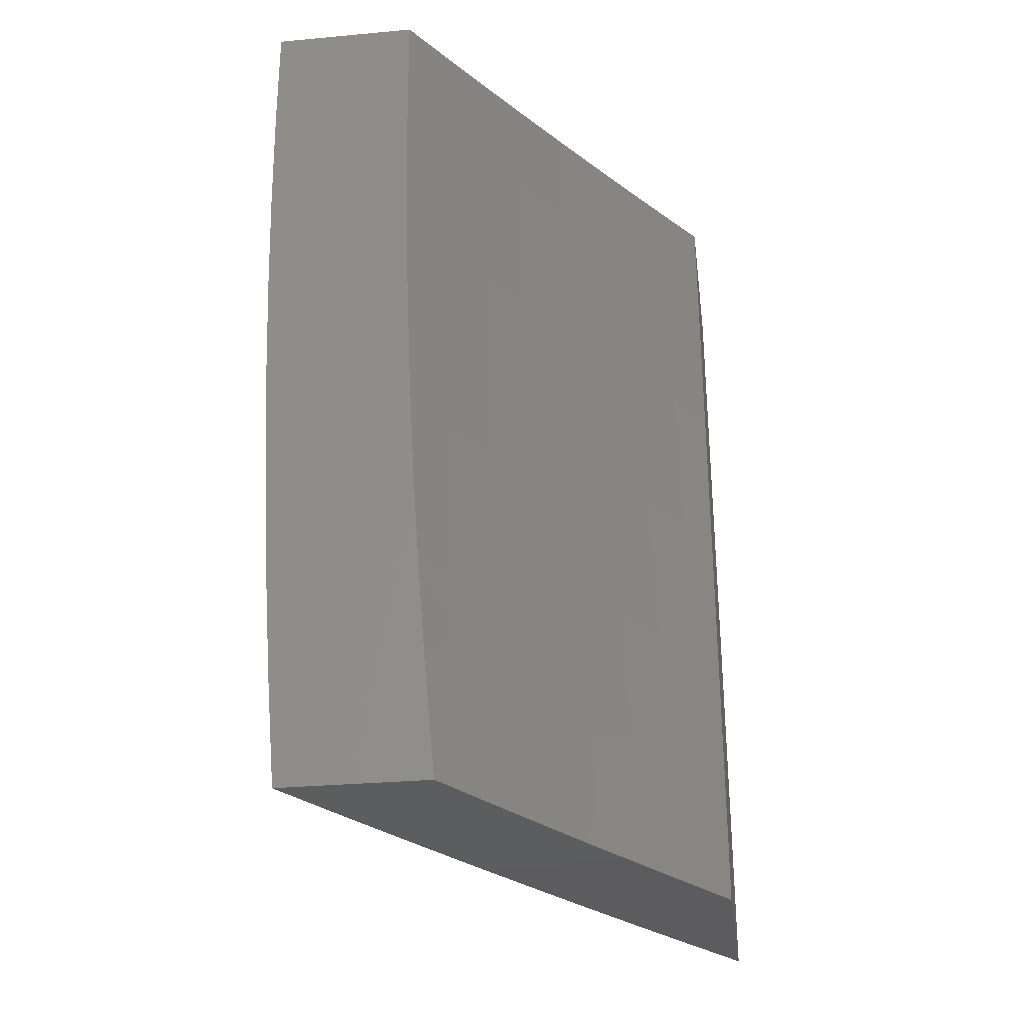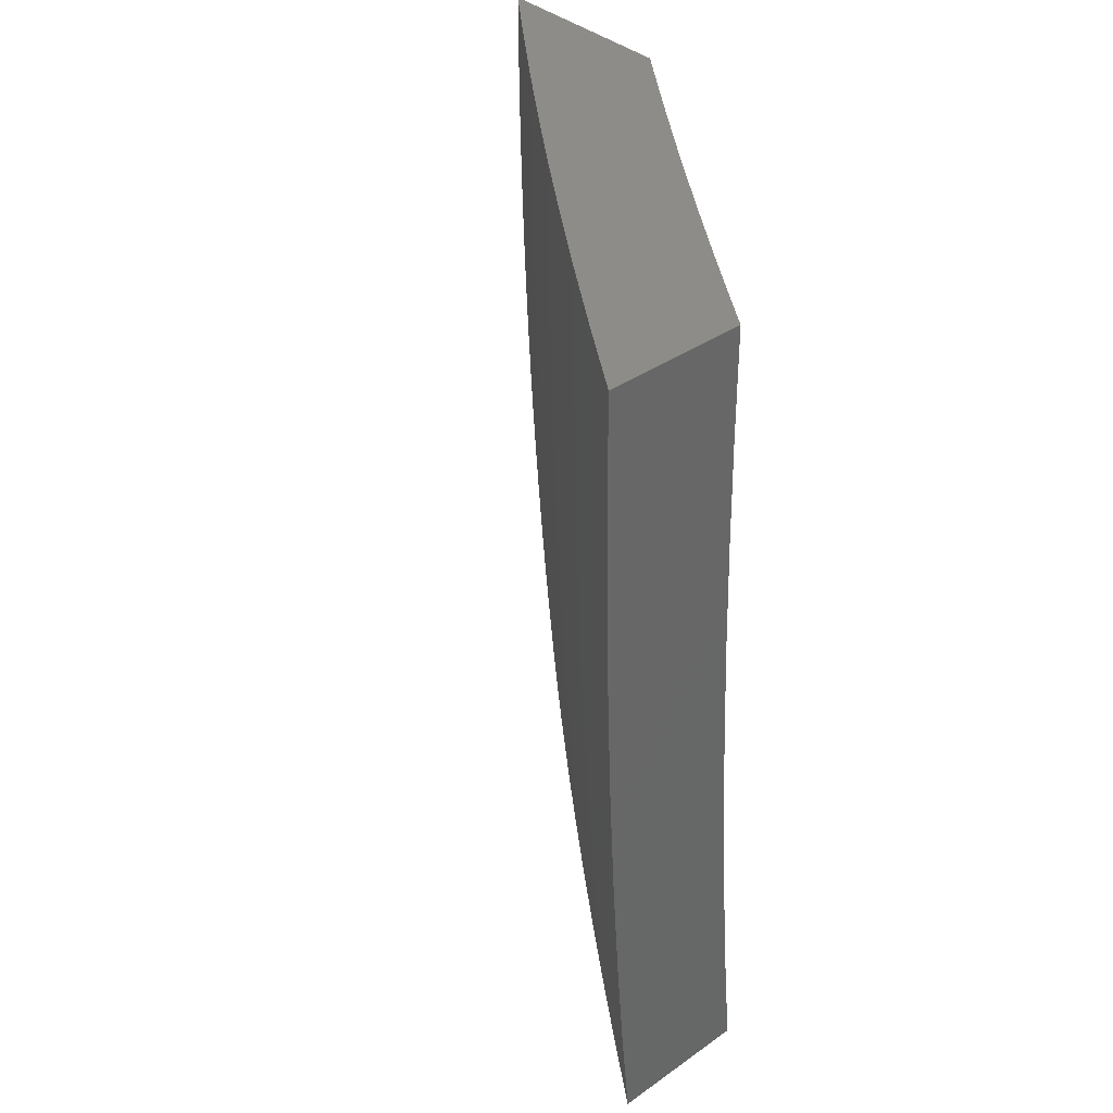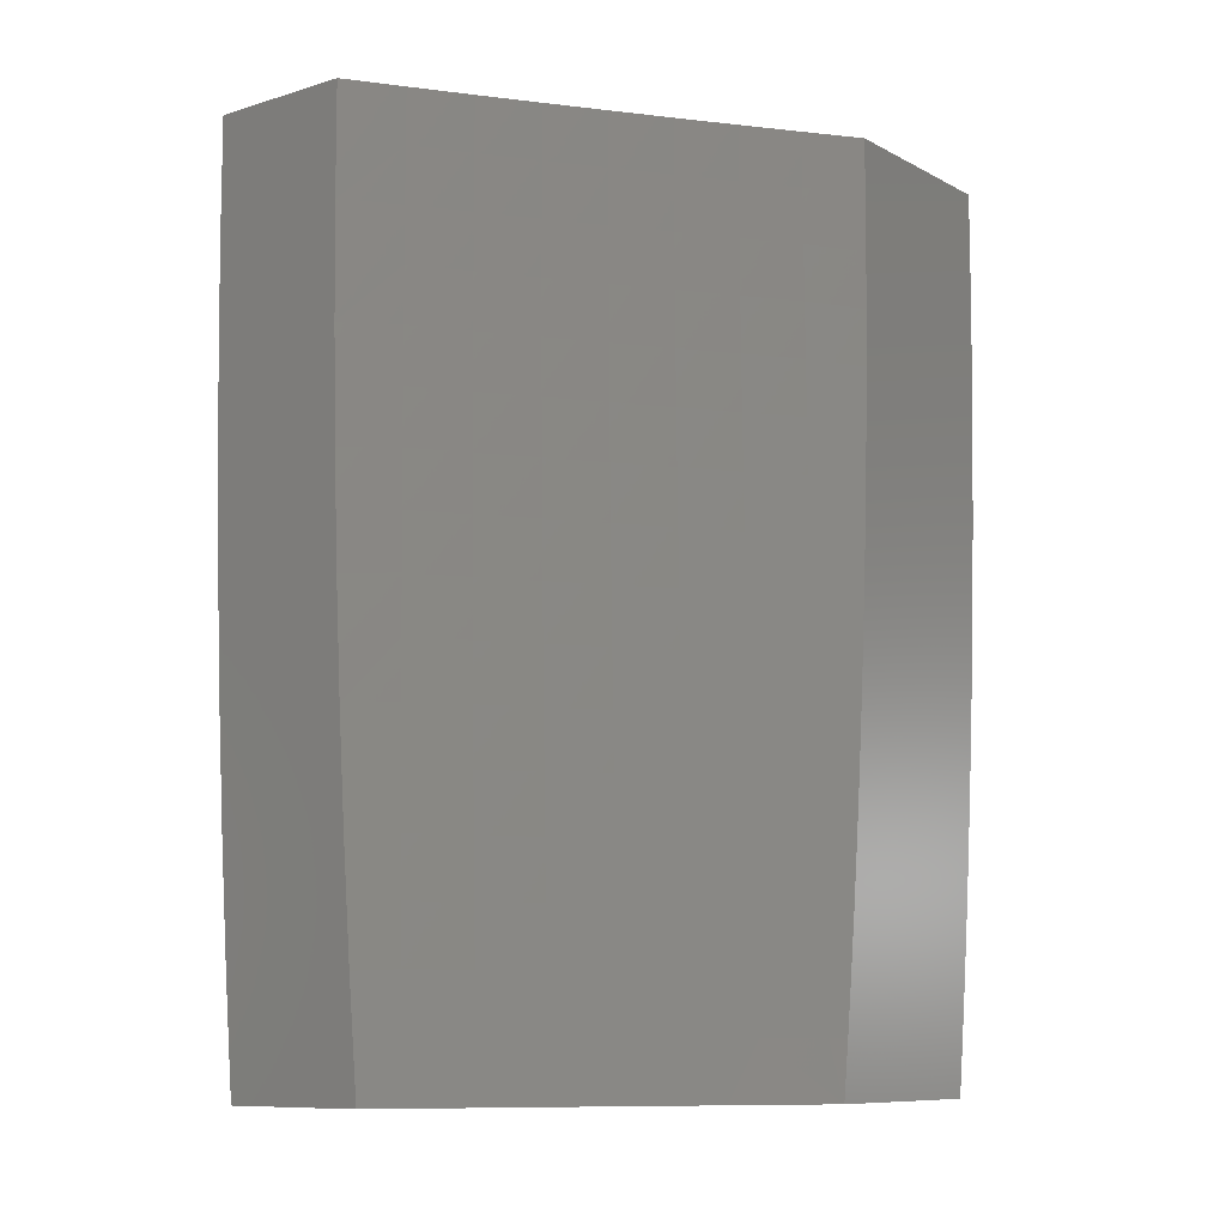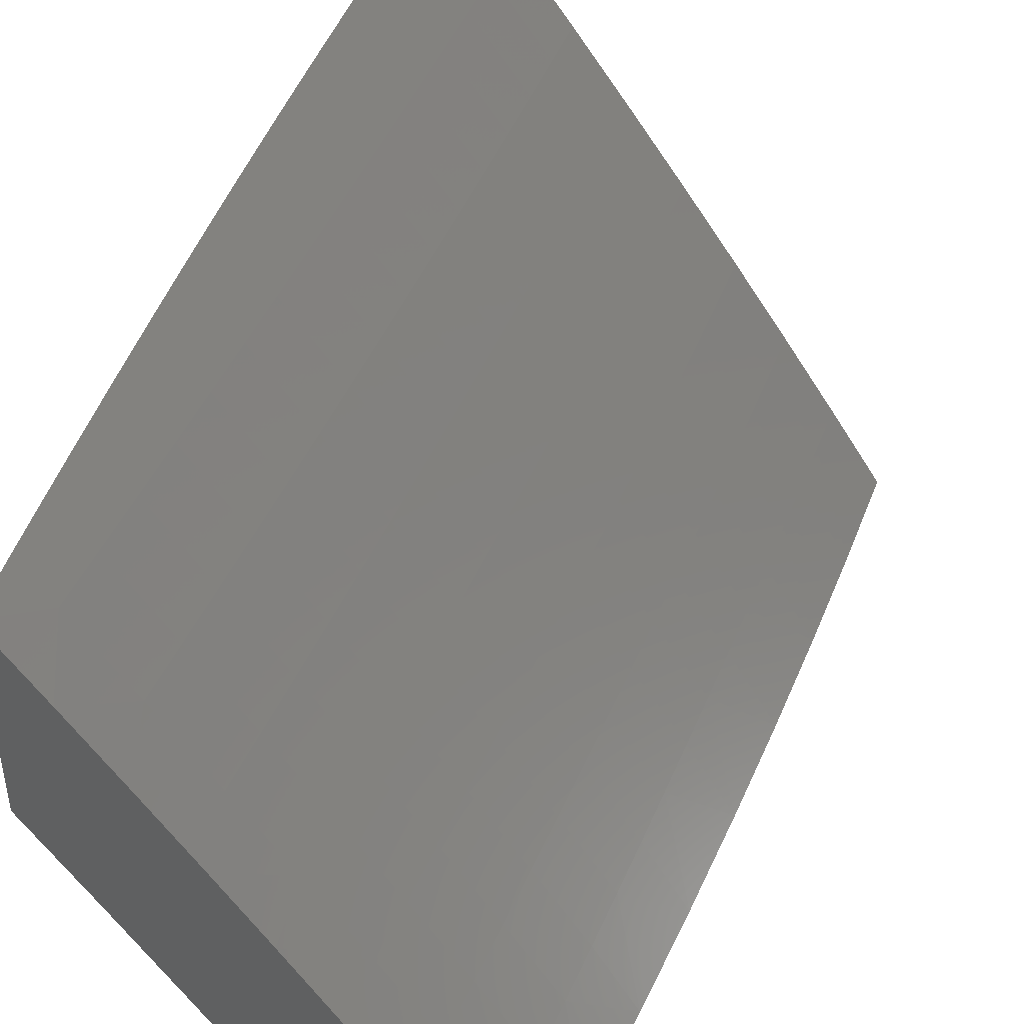
<metadata>
{"format":"stl","ext":"stl","renderer":"f3d","projection":"perspective","resolution":1024,"background":"white","views":[{"elev":-30.3,"azim":7.6,"up":"+Z"},{"elev":37.5,"azim":-41.8,"up":"+Z"},{"elev":-9.7,"azim":37.6,"up":"+Z"},{"elev":45.1,"azim":-160.0,"up":"+Y"}]}
</metadata>
<code>
# stl→obj: 286 verts, 568 faces
v -9 6.622 -0.9378
v -9 6.614 -1
v -9.035 6.577 -0.9367
v -9.057 6.539 -1
v -9.098 6.493 -0.9367
v -9.114 6.463 -1
v -9.16 6.409 -0.9367
v -9.17 6.387 -1
v -9.222 6.324 -0.9367
v -9.225 6.311 -1
v -9.282 6.239 -0.9367
v -9.28 6.234 -1
v -9.333 6.156 -1
v -9.342 6.153 -0.9367
v -9.387 6.078 -1
v -9.4 6.067 -0.9367
v -9.439 6 -1
v -9.451 6 -0.8753
v -9.461 6 -0.7505
v -9.408 6.072 -0.8103
v -9.404 6.07 -0.8734
v -9.47 6 -0.6256
v -9.415 6.076 -0.6844
v -9.412 6.074 -0.7473
v -9.349 6.159 -0.8103
v -9.346 6.156 -0.8734
v -9.286 6.242 -0.8734
v -9.477 6 -0.5006
v -9.42 6.08 -0.5589
v -9.418 6.078 -0.6216
v -9.356 6.163 -0.6844
v -9.353 6.161 -0.7473
v -9.293 6.247 -0.7473
v -9.29 6.244 -0.8103
v -9.229 6.33 -0.8103
v -9.225 6.327 -0.8734
v -9.164 6.412 -0.8734
v -9.482 6 -0.3755
v -9.424 6.083 -0.4338
v -9.422 6.082 -0.4963
v -9.361 6.167 -0.5589
v -9.359 6.165 -0.6216
v -9.299 6.251 -0.6216
v -9.296 6.249 -0.6844
v -9.235 6.334 -0.6844
v -9.232 6.332 -0.7473
v -9.171 6.417 -0.7473
v -9.168 6.414 -0.8103
v -9.105 6.499 -0.8103
v -9.102 6.496 -0.8734
v -9.039 6.58 -0.8734
v -9.486 6 -0.2504
v -9.428 6.085 -0.3092
v -9.426 6.084 -0.3715
v -9.365 6.169 -0.4338
v -9.363 6.168 -0.4963
v -9.304 6.254 -0.4963
v -9.301 6.252 -0.5589
v -9.241 6.338 -0.5589
v -9.238 6.336 -0.6216
v -9.177 6.421 -0.6216
v -9.174 6.419 -0.6844
v -9.112 6.503 -0.6844
v -9.109 6.501 -0.7473
v -9.045 6.585 -0.7473
v -9.042 6.583 -0.8103
v -9 6.644 -0.751
v -9 6.637 -0.8133
v -9.488 6 -0.1252
v -9.43 6.086 -0.1852
v -9.429 6.086 -0.2471
v -9.368 6.172 -0.3092
v -9.367 6.171 -0.3715
v -9.307 6.257 -0.3715
v -9.305 6.255 -0.4338
v -9.245 6.341 -0.4338
v -9.243 6.339 -0.4963
v -9.181 6.424 -0.4963
v -9.179 6.423 -0.5589
v -9.117 6.507 -0.5589
v -9.114 6.505 -0.6216
v -9.051 6.589 -0.6216
v -9.048 6.587 -0.6844
v -9 6.655 -0.6262
v -9 6.65 -0.6886
v -9.489 6 0
v -9.431 6.087 -0.06159
v -9.43 6.087 -0.1233
v -9.371 6.173 -0.1852
v -9.37 6.172 -0.2471
v -9.31 6.258 -0.2471
v -9.309 6.258 -0.3092
v -9.248 6.343 -0.3092
v -9.246 6.342 -0.3715
v -9.185 6.427 -0.3715
v -9.183 6.426 -0.4338
v -9.121 6.51 -0.4338
v -9.119 6.509 -0.4963
v -9.056 6.593 -0.4963
v -9.054 6.591 -0.5589
v -9 6.665 -0.5012
v -9 6.66 -0.5637
v -9.431 6.087 2.201e-49
v -9.372 6.174 -0.06159
v -9.371 6.174 -0.1233
v -9.311 6.26 -0.1233
v -9.311 6.259 -0.1852
v -9.25 6.345 -0.1852
v -9.249 6.344 -0.2471
v -9.187 6.429 -0.2471
v -9.186 6.428 -0.3092
v -9.124 6.512 -0.3092
v -9.123 6.511 -0.3715
v -9.059 6.595 -0.3715
v -9.058 6.594 -0.4338
v -9 6.672 -0.376
v -9 6.669 -0.4386
v -9.372 6.174 3.234e-49
v -9.312 6.26 -0.06159
v -9.251 6.345 -0.1233
v -9.188 6.43 -0.1852
v -9.125 6.513 -0.2471
v -9.061 6.596 -0.3092
v -9 6.675 -0.3134
v -9.312 6.26 3.369e-49
v -9.251 6.345 -0.06159
v -9.189 6.43 -0.1233
v -9.126 6.514 -0.1852
v -9.062 6.597 -0.2471
v -9 6.678 -0.2507
v -9.251 6.346 2.875e-49
v -9.189 6.43 -0.06159
v -9.127 6.514 -0.1233
v -9.063 6.598 -0.1852
v -9 6.679 -0.1881
v -9.189 6.431 2.021e-49
v -9.127 6.515 -0.06159
v -9.063 6.598 -0.1233
v -9 6.681 -0.1254
v -9.127 6.515 1.078e-49
v -9.064 6.599 -0.06159
v -9 6.682 -0.0627
v -9.064 6.599 3.144e-50
v -9 6.682 0
v -9 6.63 -0.8756
v -9.288 6 -0.8753
v -9.276 6 -1
v -9.257 6.038 -0.9367
v -9.209 6.099 -1
v -9.217 6.096 -0.9367
v -9.177 6.154 -0.9367
v -9.221 6.099 -0.8734
v -9.181 6.156 -0.8734
v -9.225 6.101 -0.8103
v -9.184 6.159 -0.8103
v -9.228 6.103 -0.7473
v -9.188 6.161 -0.7473
v -9.231 6.105 -0.6843
v -9.191 6.163 -0.6843
v -9.234 6.107 -0.6215
v -9.194 6.165 -0.6215
v -9.237 6.109 -0.5588
v -9.196 6.167 -0.5588
v -9.239 6.111 -0.4962
v -9.199 6.168 -0.4962
v -9.241 6.112 -0.4338
v -9.201 6.17 -0.4338
v -9.243 6.113 -0.3714
v -9.202 6.171 -0.3714
v -9.244 6.114 -0.3092
v -9.204 6.172 -0.3092
v -9.245 6.115 -0.2471
v -9.205 6.173 -0.2471
v -9.246 6.116 -0.1851
v -9.206 6.173 -0.1851
v -9.247 6.116 -0.1233
v -9.207 6.174 -0.1233
v -9.247 6.116 -0.06158
v -9.207 6.174 -0.06158
v -9.247 6.116 -4.892e-34
v -9.207 6.174 -5.096e-34
v -9.166 6.232 -0.06158
v -9.166 6.232 -4.348e-34
v -9.125 6.289 -0.06158
v -9.125 6.289 -3.057e-34
v -9.084 6.346 -0.06158
v -9.084 6.346 -1.631e-34
v -9.042 6.403 -0.06158
v -9.042 6.403 -4.756e-35
v -9 6.459 0
v -9 6.459 -0.06272
v -9.042 6.403 -0.1233
v -9 6.458 -0.1254
v -9.041 6.402 -0.1851
v -9 6.457 -0.1881
v -9.04 6.401 -0.2471
v -9 6.455 -0.2508
v -9.039 6.401 -0.3092
v -9 6.453 -0.3134
v -9.037 6.4 -0.3714
v -9 6.45 -0.3761
v -9.036 6.398 -0.4338
v -9 6.446 -0.4387
v -9.034 6.397 -0.4962
v -9 6.442 -0.5012
v -9.032 6.395 -0.5588
v -9 6.437 -0.5638
v -9.029 6.394 -0.6215
v -9 6.432 -0.6262
v -9.026 6.392 -0.6843
v -9 6.426 -0.6887
v -9.023 6.389 -0.7473
v -9 6.42 -0.7511
v -9.02 6.387 -0.8103
v -9 6.413 -0.8134
v -9.016 6.384 -0.8734
v -9 6.406 -0.8756
v -9.012 6.382 -0.9367
v -9 6.398 -0.9379
v -9 6.389 -1
v -9.054 6.325 -0.9367
v -9.071 6.293 -1
v -9.095 6.268 -0.9367
v -9.14 6.196 -1
v -9.136 6.211 -0.9367
v -9.287 6.058 -3.329e-34
v -9.287 6.058 -0.06158
v -9.287 6.058 -0.1233
v -9.286 6.058 -0.1851
v -9.285 6.057 -0.2471
v -9.284 6.056 -0.3092
v -9.282 6.055 -0.3714
v -9.281 6.054 -0.4338
v -9.279 6.053 -0.4962
v -9.276 6.051 -0.5588
v -9.274 6.049 -0.6215
v -9.271 6.048 -0.6843
v -9.268 6.045 -0.7473
v -9.264 6.043 -0.8103
v -9.261 6.041 -0.8734
v -9.327 6 0
v -9.326 6 -0.1252
v -9.324 6 -0.2504
v -9.32 6 -0.3756
v -9.314 6 -0.5006
v -9.307 6 -0.6256
v -9.298 6 -0.7505
v -9.14 6.214 -0.8734
v -9.144 6.216 -0.8103
v -9.099 6.271 -0.8734
v -9.147 6.218 -0.7473
v -9.103 6.273 -0.8103
v -9.058 6.328 -0.8734
v -9.15 6.221 -0.6843
v -9.106 6.276 -0.7473
v -9.062 6.33 -0.8103
v -9.153 6.223 -0.6215
v -9.109 6.278 -0.6843
v -9.065 6.333 -0.7473
v -9.156 6.224 -0.5588
v -9.112 6.28 -0.6215
v -9.068 6.335 -0.6843
v -9.158 6.226 -0.4962
v -9.115 6.282 -0.5588
v -9.071 6.337 -0.6215
v -9.16 6.227 -0.4338
v -9.117 6.283 -0.4962
v -9.073 6.339 -0.5588
v -9.162 6.228 -0.3714
v -9.119 6.285 -0.4338
v -9.076 6.34 -0.4962
v -9.163 6.229 -0.3092
v -9.121 6.286 -0.3714
v -9.078 6.342 -0.4338
v -9.164 6.23 -0.2471
v -9.122 6.287 -0.3092
v -9.079 6.343 -0.3714
v -9.165 6.231 -0.1851
v -9.123 6.288 -0.2471
v -9.081 6.344 -0.3092
v -9.166 6.231 -0.1233
v -9.124 6.288 -0.1851
v -9.082 6.345 -0.2471
v -9.125 6.289 -0.1233
v -9.083 6.346 -0.1233
v -9.083 6.345 -0.1851
f 1 2 3
f 3 2 4
f 3 4 5
f 5 4 6
f 5 6 7
f 7 6 8
f 7 8 9
f 9 8 10
f 9 10 11
f 11 10 12
f 11 12 13
f 11 13 14
f 14 13 15
f 14 15 16
f 16 15 17
f 16 17 18
f 19 20 18
f 18 20 21
f 18 21 16
f 16 21 14
f 22 23 19
f 19 23 24
f 19 24 20
f 20 24 25
f 20 25 26
f 26 25 27
f 26 27 11
f 11 27 9
f 28 29 22
f 22 29 30
f 22 30 23
f 23 30 31
f 23 31 32
f 32 31 33
f 32 33 34
f 34 33 35
f 34 35 36
f 36 35 37
f 36 37 7
f 7 37 5
f 38 39 28
f 28 39 40
f 28 40 29
f 29 40 41
f 29 41 42
f 42 41 43
f 42 43 44
f 44 43 45
f 44 45 46
f 46 45 47
f 46 47 48
f 48 47 49
f 48 49 50
f 50 49 51
f 50 51 3
f 3 51 1
f 52 53 38
f 38 53 54
f 38 54 39
f 39 54 55
f 39 55 56
f 56 55 57
f 56 57 58
f 58 57 59
f 58 59 60
f 60 59 61
f 60 61 62
f 62 61 63
f 62 63 64
f 64 63 65
f 64 65 66
f 66 65 67
f 66 67 68
f 69 70 52
f 52 70 71
f 52 71 53
f 53 71 72
f 53 72 73
f 73 72 74
f 73 74 75
f 75 74 76
f 75 76 77
f 77 76 78
f 77 78 79
f 79 78 80
f 79 80 81
f 81 80 82
f 81 82 83
f 83 82 84
f 83 84 85
f 86 87 69
f 69 87 88
f 69 88 70
f 70 88 89
f 70 89 90
f 90 89 91
f 90 91 92
f 92 91 93
f 92 93 94
f 94 93 95
f 94 95 96
f 96 95 97
f 96 97 98
f 98 97 99
f 98 99 100
f 100 99 101
f 100 101 102
f 86 103 87
f 87 103 104
f 87 104 105
f 105 104 106
f 105 106 107
f 107 106 108
f 107 108 109
f 109 108 110
f 109 110 111
f 111 110 112
f 111 112 113
f 113 112 114
f 113 114 115
f 115 114 116
f 115 116 117
f 103 118 104
f 104 118 119
f 104 119 106
f 106 119 120
f 106 120 108
f 108 120 121
f 108 121 110
f 110 121 122
f 110 122 112
f 112 122 123
f 112 123 114
f 114 123 124
f 114 124 116
f 118 125 119
f 119 125 126
f 119 126 120
f 120 126 127
f 120 127 121
f 121 127 128
f 121 128 122
f 122 128 129
f 122 129 123
f 123 129 130
f 123 130 124
f 125 131 126
f 126 131 132
f 126 132 127
f 127 132 133
f 127 133 128
f 128 133 134
f 128 134 129
f 129 134 135
f 129 135 130
f 131 136 132
f 132 136 137
f 132 137 133
f 133 137 138
f 133 138 134
f 134 138 139
f 134 139 135
f 136 140 137
f 137 140 141
f 137 141 138
f 138 141 142
f 138 142 139
f 140 143 141
f 141 143 144
f 141 144 142
f 115 117 99
f 99 117 101
f 100 102 82
f 82 102 84
f 83 85 65
f 65 85 67
f 66 68 51
f 51 68 145
f 51 145 1
f 64 66 49
f 49 66 51
f 81 83 63
f 63 83 65
f 98 100 80
f 80 100 82
f 113 115 97
f 97 115 99
f 3 5 50
f 50 5 37
f 50 37 48
f 48 37 35
f 48 35 46
f 46 35 33
f 46 33 44
f 44 33 31
f 44 31 42
f 42 31 30
f 42 30 29
f 62 64 47
f 47 64 49
f 79 81 61
f 61 81 63
f 96 98 78
f 78 98 80
f 111 113 95
f 95 113 97
f 60 62 45
f 45 62 47
f 77 79 59
f 59 79 61
f 94 96 76
f 76 96 78
f 109 111 93
f 93 111 95
f 7 9 36
f 36 9 27
f 36 27 34
f 34 27 25
f 34 25 32
f 32 25 24
f 32 24 23
f 58 60 43
f 43 60 45
f 75 77 57
f 57 77 59
f 92 94 74
f 74 94 76
f 107 109 91
f 91 109 93
f 56 58 41
f 41 58 43
f 73 75 55
f 55 75 57
f 90 92 72
f 72 92 74
f 105 107 89
f 89 107 91
f 11 14 26
f 26 14 21
f 26 21 20
f 39 56 40
f 40 56 41
f 53 73 54
f 54 73 55
f 70 90 71
f 71 90 72
f 87 105 88
f 88 105 89
f 146 147 148
f 148 147 149
f 148 149 150
f 150 149 151
f 150 151 152
f 152 151 153
f 152 153 154
f 154 153 155
f 154 155 156
f 156 155 157
f 156 157 158
f 158 157 159
f 158 159 160
f 160 159 161
f 160 161 162
f 162 161 163
f 162 163 164
f 164 163 165
f 164 165 166
f 166 165 167
f 166 167 168
f 168 167 169
f 168 169 170
f 170 169 171
f 170 171 172
f 172 171 173
f 172 173 174
f 174 173 175
f 174 175 176
f 176 175 177
f 176 177 178
f 178 177 179
f 178 179 180
f 180 179 181
f 181 179 182
f 181 182 183
f 183 182 184
f 183 184 185
f 185 184 186
f 185 186 187
f 187 186 188
f 187 188 189
f 189 188 190
f 190 188 191
f 191 188 192
f 191 192 193
f 193 192 194
f 193 194 195
f 195 194 196
f 195 196 197
f 197 196 198
f 197 198 199
f 199 198 200
f 199 200 201
f 201 200 202
f 201 202 203
f 203 202 204
f 203 204 205
f 205 204 206
f 205 206 207
f 207 206 208
f 207 208 209
f 209 208 210
f 209 210 211
f 211 210 212
f 211 212 213
f 213 212 214
f 213 214 215
f 215 214 216
f 215 216 217
f 217 216 218
f 217 218 219
f 219 218 220
f 220 218 221
f 220 221 222
f 222 221 223
f 222 223 224
f 224 223 225
f 224 225 151
f 151 225 153
f 149 224 151
f 180 226 178
f 178 226 227
f 178 227 176
f 176 227 228
f 176 228 174
f 174 228 229
f 174 229 172
f 172 229 230
f 172 230 170
f 170 230 231
f 170 231 168
f 168 231 232
f 168 232 166
f 166 232 233
f 166 233 164
f 164 233 234
f 164 234 162
f 162 234 235
f 162 235 160
f 160 235 236
f 160 236 158
f 158 236 237
f 158 237 156
f 156 237 238
f 156 238 154
f 154 238 239
f 154 239 152
f 152 239 240
f 152 240 150
f 150 240 148
f 226 241 227
f 227 241 242
f 227 242 228
f 228 242 229
f 242 243 229
f 229 243 230
f 230 243 231
f 231 243 244
f 231 244 232
f 232 244 233
f 244 245 233
f 233 245 234
f 234 245 235
f 235 245 246
f 235 246 236
f 236 246 237
f 246 247 237
f 237 247 238
f 238 247 239
f 239 247 146
f 239 146 240
f 240 146 148
f 192 188 186
f 155 153 248
f 248 153 225
f 248 225 223
f 157 155 249
f 249 155 248
f 249 248 250
f 250 248 223
f 250 223 221
f 159 157 251
f 251 157 249
f 251 249 252
f 252 249 250
f 252 250 253
f 253 250 221
f 253 221 218
f 161 159 254
f 254 159 251
f 254 251 255
f 255 251 252
f 255 252 256
f 256 252 253
f 256 253 216
f 216 253 218
f 163 161 257
f 257 161 254
f 257 254 258
f 258 254 255
f 258 255 259
f 259 255 256
f 259 256 214
f 214 256 216
f 165 163 260
f 260 163 257
f 260 257 261
f 261 257 258
f 261 258 262
f 262 258 259
f 262 259 212
f 212 259 214
f 167 165 263
f 263 165 260
f 263 260 264
f 264 260 261
f 264 261 265
f 265 261 262
f 265 262 210
f 210 262 212
f 169 167 266
f 266 167 263
f 266 263 267
f 267 263 264
f 267 264 268
f 268 264 265
f 268 265 208
f 208 265 210
f 171 169 269
f 269 169 266
f 269 266 270
f 270 266 267
f 270 267 271
f 271 267 268
f 271 268 206
f 206 268 208
f 173 171 272
f 272 171 269
f 272 269 273
f 273 269 270
f 273 270 274
f 274 270 271
f 274 271 204
f 204 271 206
f 175 173 275
f 275 173 272
f 275 272 276
f 276 272 273
f 276 273 277
f 277 273 274
f 277 274 202
f 202 274 204
f 177 175 278
f 278 175 275
f 278 275 279
f 279 275 276
f 279 276 280
f 280 276 277
f 280 277 200
f 200 277 202
f 179 177 281
f 281 177 278
f 281 278 282
f 282 278 279
f 282 279 283
f 283 279 280
f 283 280 198
f 198 280 200
f 179 281 182
f 182 281 284
f 182 284 184
f 184 284 285
f 184 285 186
f 186 285 192
f 284 281 282
f 284 282 286
f 286 282 283
f 286 283 196
f 196 283 198
f 284 286 285
f 285 286 194
f 285 194 192
f 194 286 196
f 86 69 241
f 241 69 242
f 242 69 52
f 242 52 243
f 243 52 38
f 243 38 28
f 243 28 244
f 244 28 22
f 244 22 245
f 245 22 19
f 245 19 246
f 246 19 18
f 246 18 17
f 147 146 17
f 17 146 247
f 17 247 246
f 17 15 147
f 147 15 13
f 147 13 149
f 149 13 12
f 149 12 224
f 224 12 10
f 224 10 8
f 224 8 222
f 222 8 6
f 222 6 220
f 220 6 4
f 220 4 2
f 144 143 190
f 190 143 140
f 190 140 189
f 189 140 187
f 187 140 136
f 187 136 185
f 185 136 131
f 185 131 183
f 183 131 181
f 181 131 125
f 181 125 180
f 180 125 118
f 180 118 226
f 226 118 241
f 241 118 103
f 241 103 86
f 1 211 2
f 2 211 213
f 2 213 215
f 1 145 211
f 211 145 209
f 209 145 68
f 209 68 207
f 207 68 67
f 207 67 205
f 205 67 85
f 205 85 203
f 203 85 84
f 203 84 102
f 203 102 201
f 201 102 101
f 201 101 199
f 199 101 117
f 199 117 116
f 199 116 197
f 197 116 124
f 197 124 195
f 195 124 130
f 195 130 193
f 193 130 135
f 193 135 139
f 193 139 191
f 191 139 142
f 191 142 190
f 190 142 144
f 215 217 2
f 2 217 219
f 2 219 220

</code>
